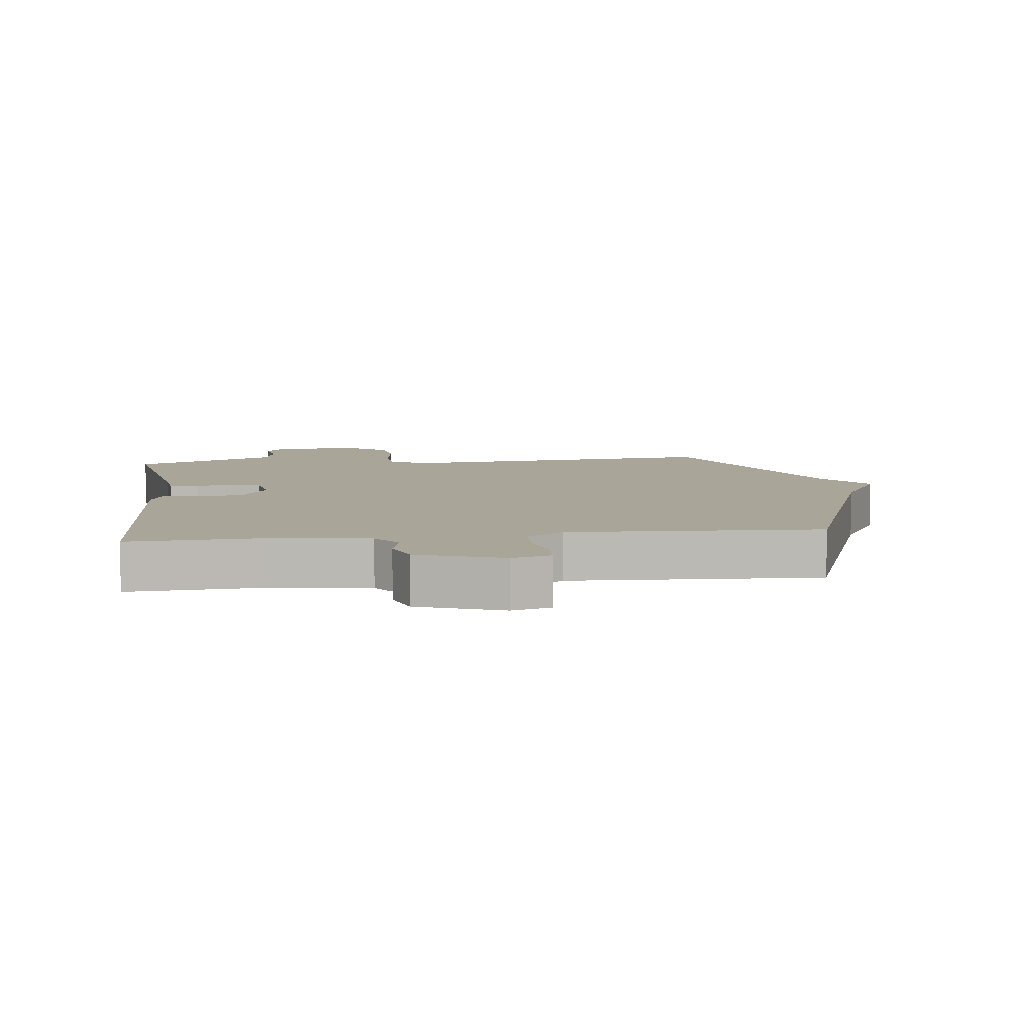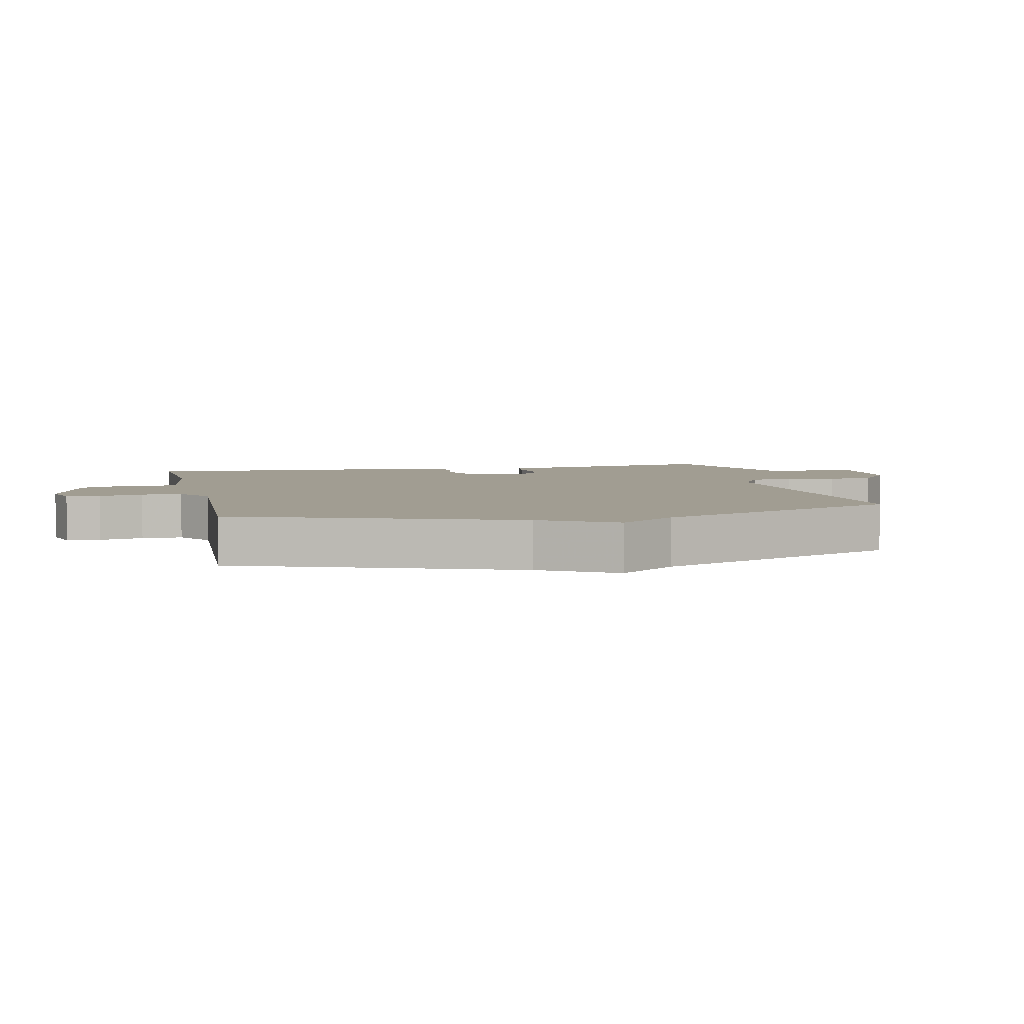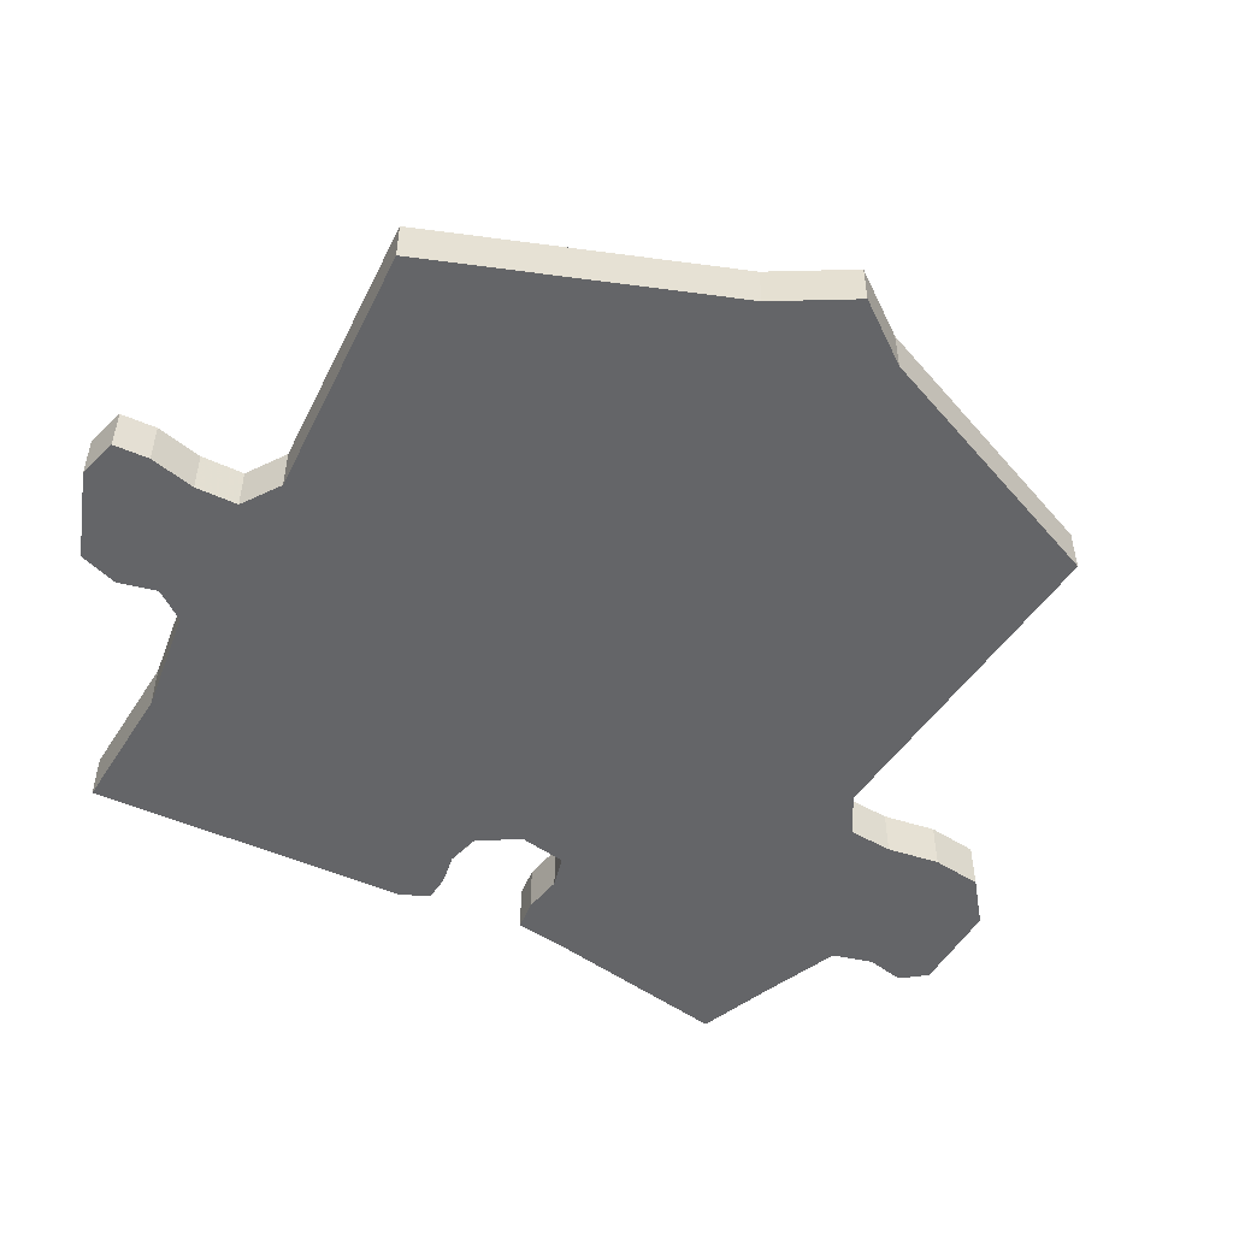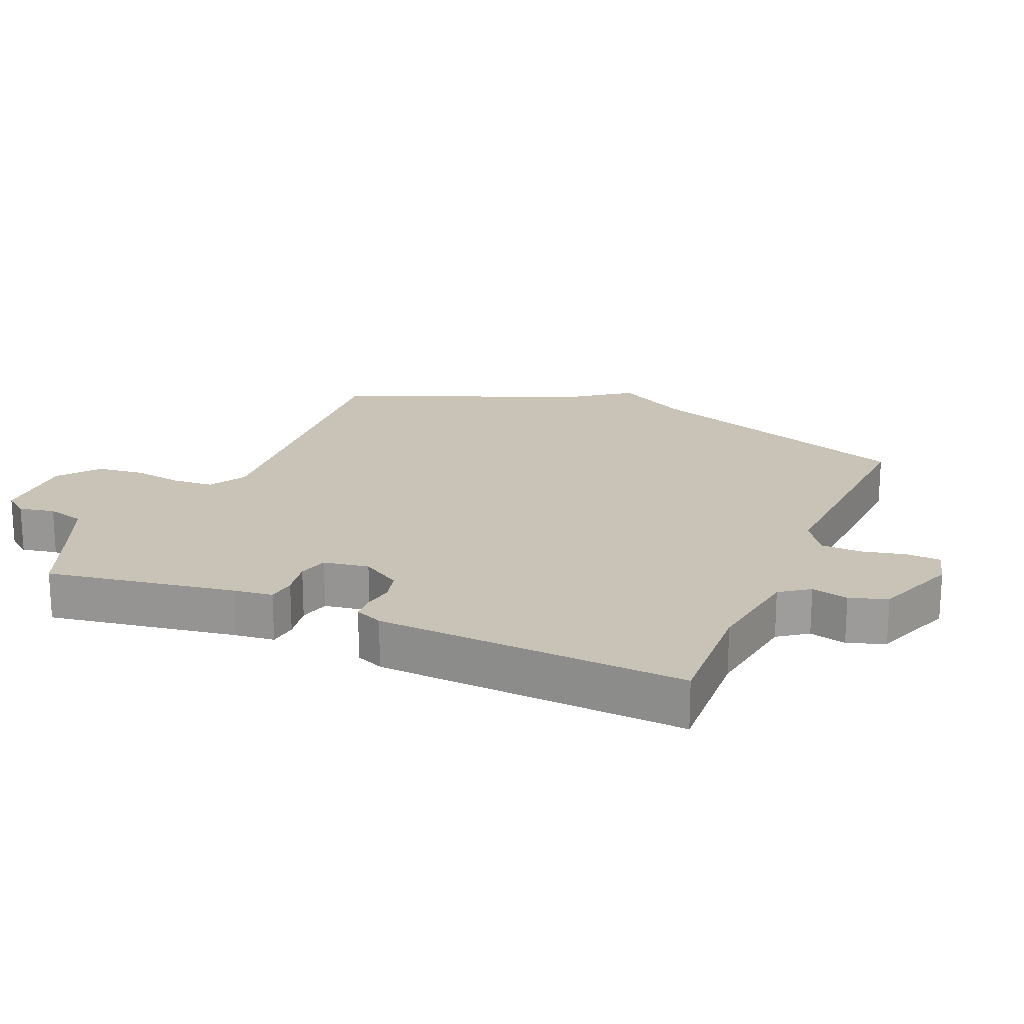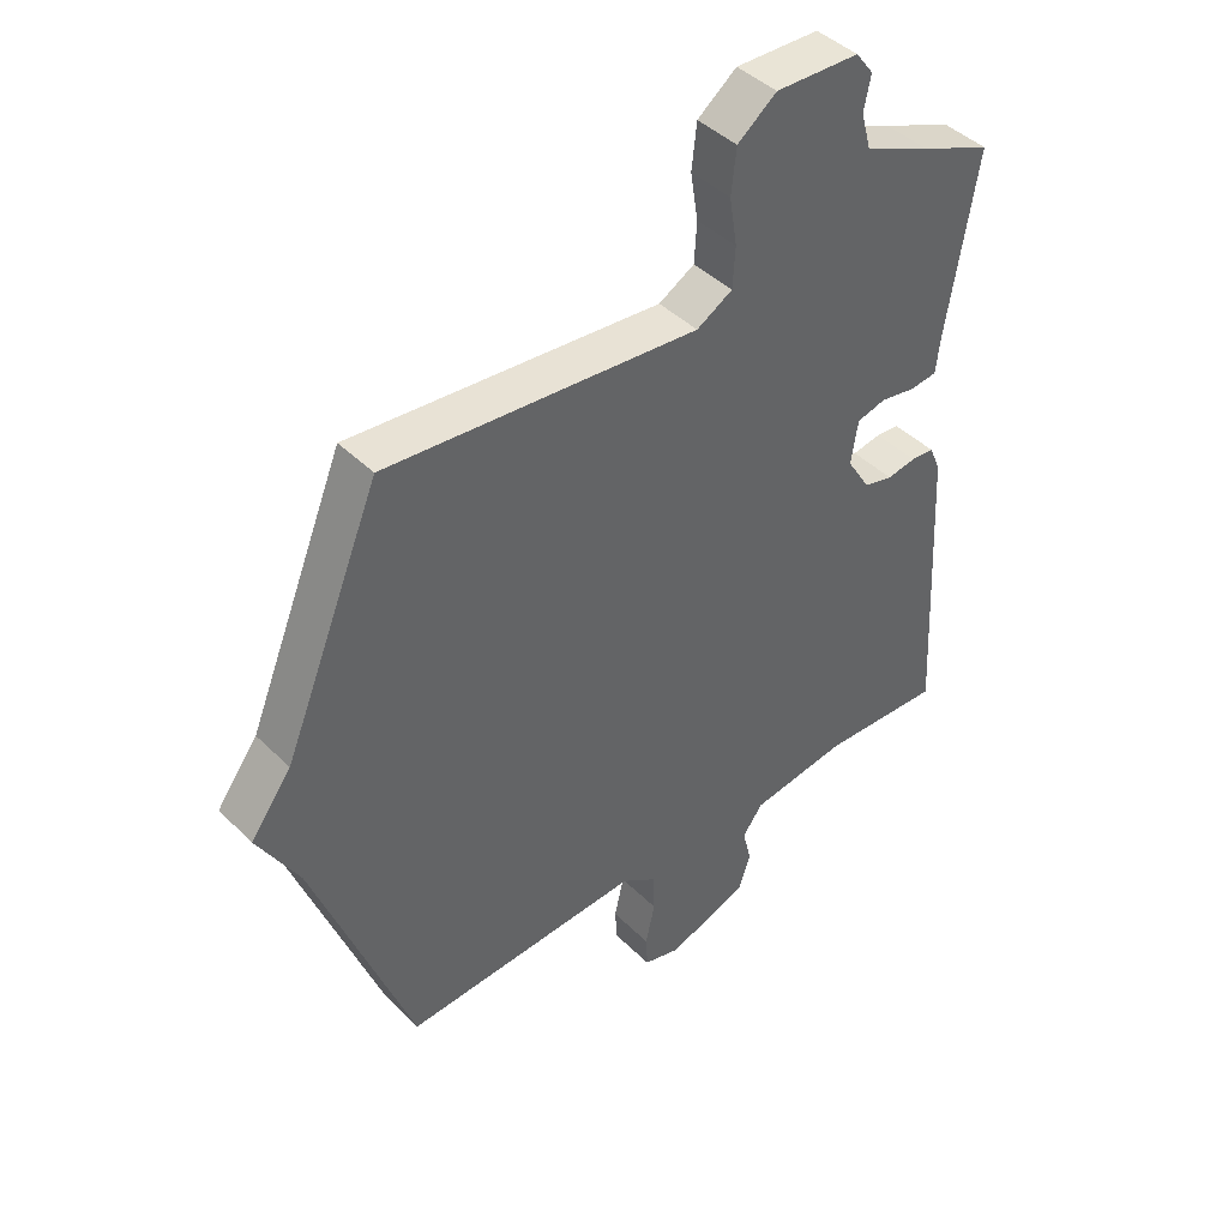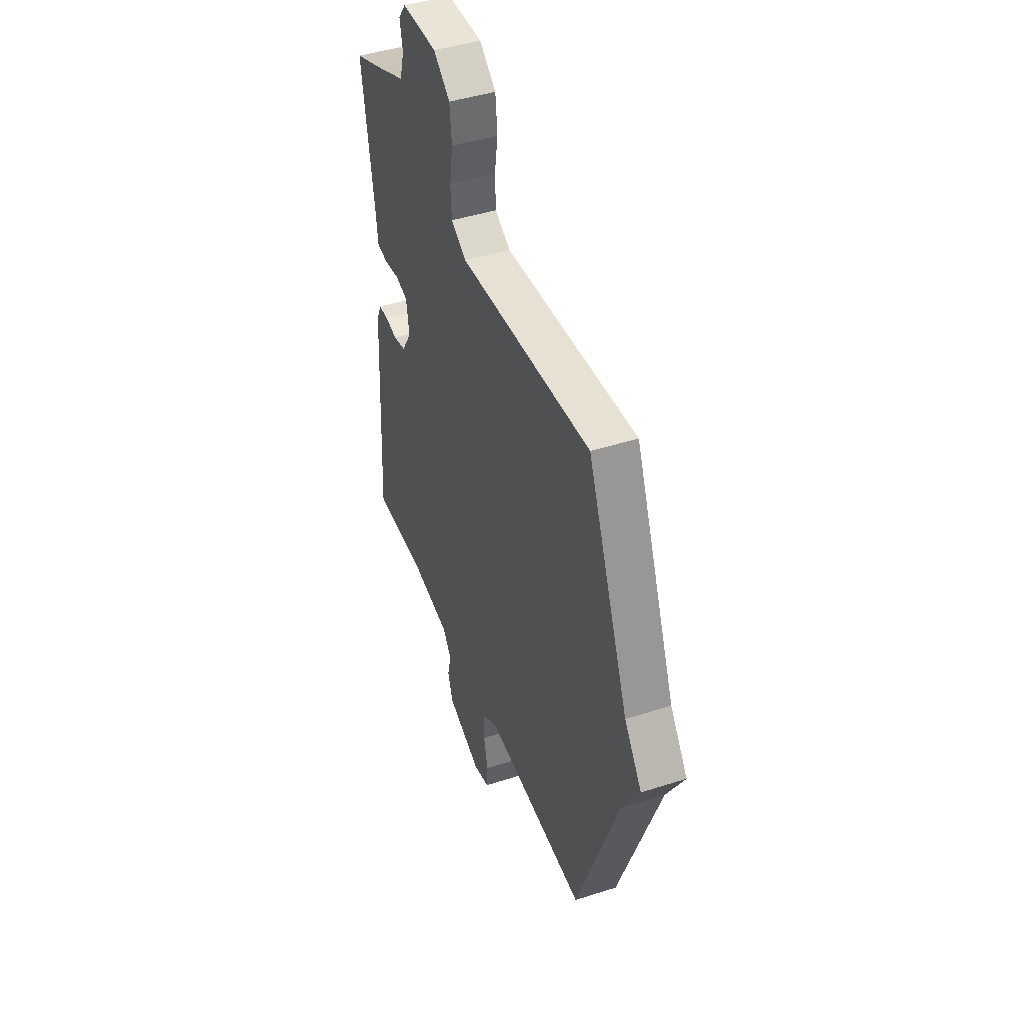
<metadata>
{"format":"obj","ext":"obj","renderer":"f3d","projection":"perspective","resolution":1024,"background":"white","views":[{"elev":7.4,"azim":172.8,"up":"+Y"},{"elev":4.8,"azim":-102.6,"up":"+Y"},{"elev":-51.6,"azim":-118.4,"up":"+Y"},{"elev":19.5,"azim":113.1,"up":"+Y"},{"elev":43.2,"azim":-41.0,"up":"+Z"},{"elev":44.5,"azim":-110.5,"up":"+Z"}]}
</metadata>
<code>
v -0.5 0.07 0.5
v -0.005 0.07 0.455
v 0.052 0.07 0.488
v 0.056 0.07 0.552
v 0.044 0.07 0.628
v 0.052 0.07 0.699
v 0.114 0.07 0.747
v 0.247 0.07 0.743
v 0.275 0.07 0.706
v 0.264 0.07 0.652
v 0.28 0.07 0.594
v 0.387 0.07 0.547
v 0.5 0.07 0.5
v 0.453 0.07 0.214
v 0.446 0.07 0.154
v 0.402 0.07 0.149
v 0.346 0.07 0.159
v 0.3 0.07 0.147
v 0.289 0.07 0.078
v 0.326 0.07 0.018
v 0.373 0.07 0.006
v 0.419 0.07 0.014
v 0.456 0.07 0.011
v 0.474 0.07 -0.031
v 0.5 0.07 -0.5
v 0.305 0.07 -0.49
v 0.15 0.07 -0.512
v 0.118 0.07 -0.556
v 0.132 0.07 -0.612
v 0.113 0.07 -0.669
v -0.015 0.07 -0.716
v -0.074 0.07 -0.7
v -0.077 0.07 -0.648
v -0.062 0.07 -0.581
v -0.064 0.07 -0.519
v -0.12 0.07 -0.481
v -0.5 0.07 -0.5
v -0.655 0.07 -0.076
v -0.72 0.07 0.037
v -0.655 0.07 0.124
v -0.5 0 0.5
v -0.005 0 0.455
v 0.052 0 0.488
v 0.056 0 0.552
v 0.044 0 0.628
v 0.052 0 0.699
v 0.114 0 0.747
v 0.247 0 0.743
v 0.275 0 0.706
v 0.264 0 0.652
v 0.28 0 0.594
v 0.387 0 0.547
v 0.5 0 0.5
v 0.453 0 0.214
v 0.446 0 0.154
v 0.402 0 0.149
v 0.346 0 0.159
v 0.3 0 0.147
v 0.289 0 0.078
v 0.326 0 0.018
v 0.373 0 0.006
v 0.419 0 0.014
v 0.456 0 0.011
v 0.474 0 -0.031
v 0.5 0 -0.5
v 0.305 0 -0.49
v 0.15 0 -0.512
v 0.118 0 -0.556
v 0.132 0 -0.612
v 0.113 0 -0.669
v -0.015 0 -0.716
v -0.074 0 -0.7
v -0.077 0 -0.648
v -0.062 0 -0.581
v -0.064 0 -0.519
v -0.12 0 -0.481
v -0.5 0 -0.5
v -0.655 0 -0.076
v -0.72 0 0.037
v -0.655 0 0.124
f 38 39 40
f 40 1 2
f 38 40 2
f 37 38 2
f 36 37 2
f 35 36 2 3
f 34 35 3
f 32 33 34
f 31 32 34
f 30 31 34
f 29 30 34
f 28 29 34
f 27 28 34 3
f 26 27 3 4
f 24 25 26
f 23 24 26
f 22 23 26
f 21 22 26
f 20 21 26
f 19 20 26
f 6 7 8
f 5 6 8
f 4 5 8
f 26 4 8
f 19 26 8
f 18 19 8
f 17 18 8
f 14 15 16 17
f 12 13 14 17
f 11 12 17
f 10 11 17
f 10 17 8
f 8 9 10
f 80 79 78
f 42 41 80
f 42 80 78
f 42 78 77
f 42 77 76
f 43 42 76 75
f 43 75 74
f 74 73 72
f 74 72 71
f 74 71 70
f 74 70 69
f 74 69 68
f 43 74 68 67
f 44 43 67 66
f 66 65 64
f 66 64 63
f 66 63 62
f 66 62 61
f 66 61 60
f 66 60 59
f 48 47 46
f 48 46 45
f 48 45 44
f 48 44 66
f 48 66 59
f 48 59 58
f 48 58 57
f 57 56 55 54
f 57 54 53 52
f 57 52 51
f 57 51 50
f 48 57 50
f 50 49 48
f 1 41 42 2
f 2 42 43 3
f 3 43 44 4
f 4 44 45 5
f 5 45 46 6
f 6 46 47 7
f 7 47 48 8
f 8 48 49 9
f 9 49 50 10
f 10 50 51 11
f 11 51 52 12
f 12 52 53 13
f 13 53 54 14
f 14 54 55 15
f 15 55 56 16
f 16 56 57 17
f 17 57 58 18
f 18 58 59 19
f 19 59 60 20
f 20 60 61 21
f 21 61 62 22
f 22 62 63 23
f 23 63 64 24
f 24 64 65 25
f 25 65 66 26
f 26 66 67 27
f 27 67 68 28
f 28 68 69 29
f 29 69 70 30
f 30 70 71 31
f 31 71 72 32
f 32 72 73 33
f 33 73 74 34
f 34 74 75 35
f 35 75 76 36
f 36 76 77 37
f 37 77 78 38
f 38 78 79 39
f 39 79 80 40
f 40 80 41 1

</code>
